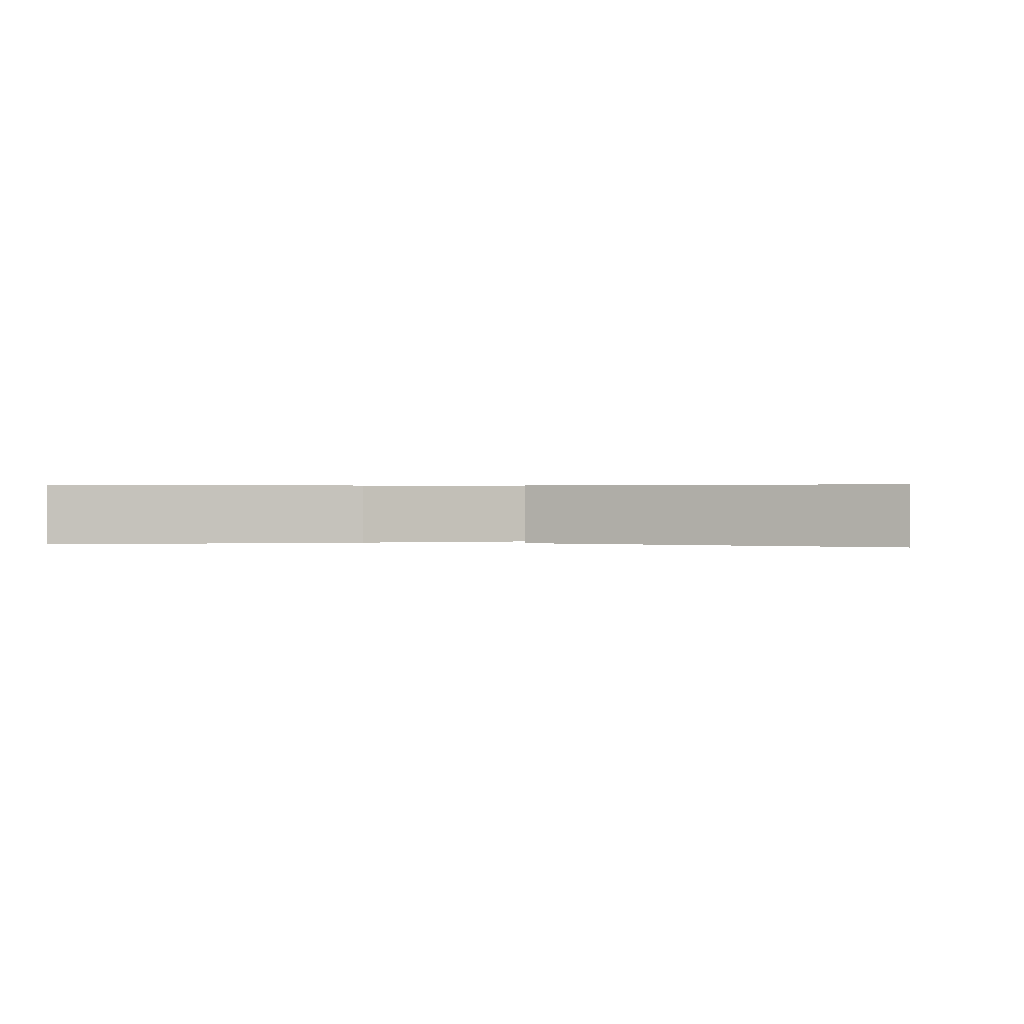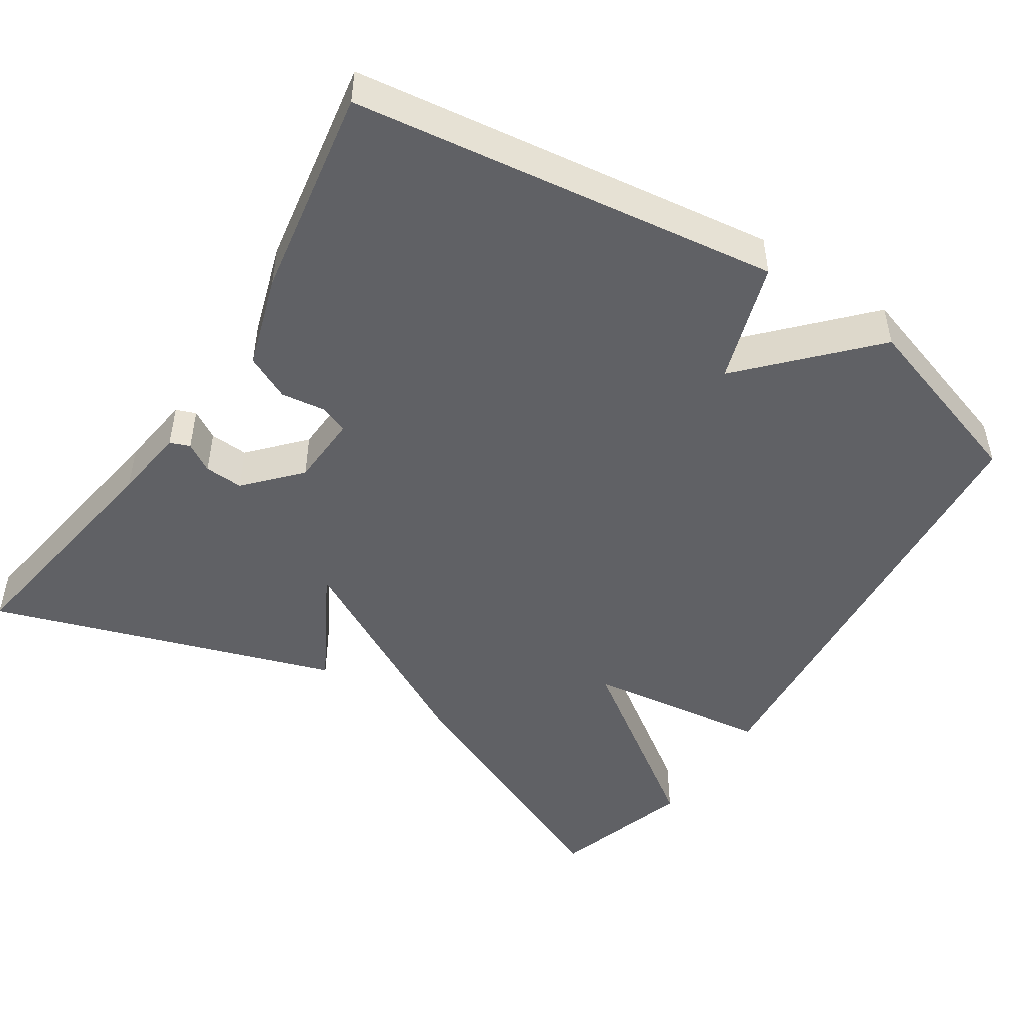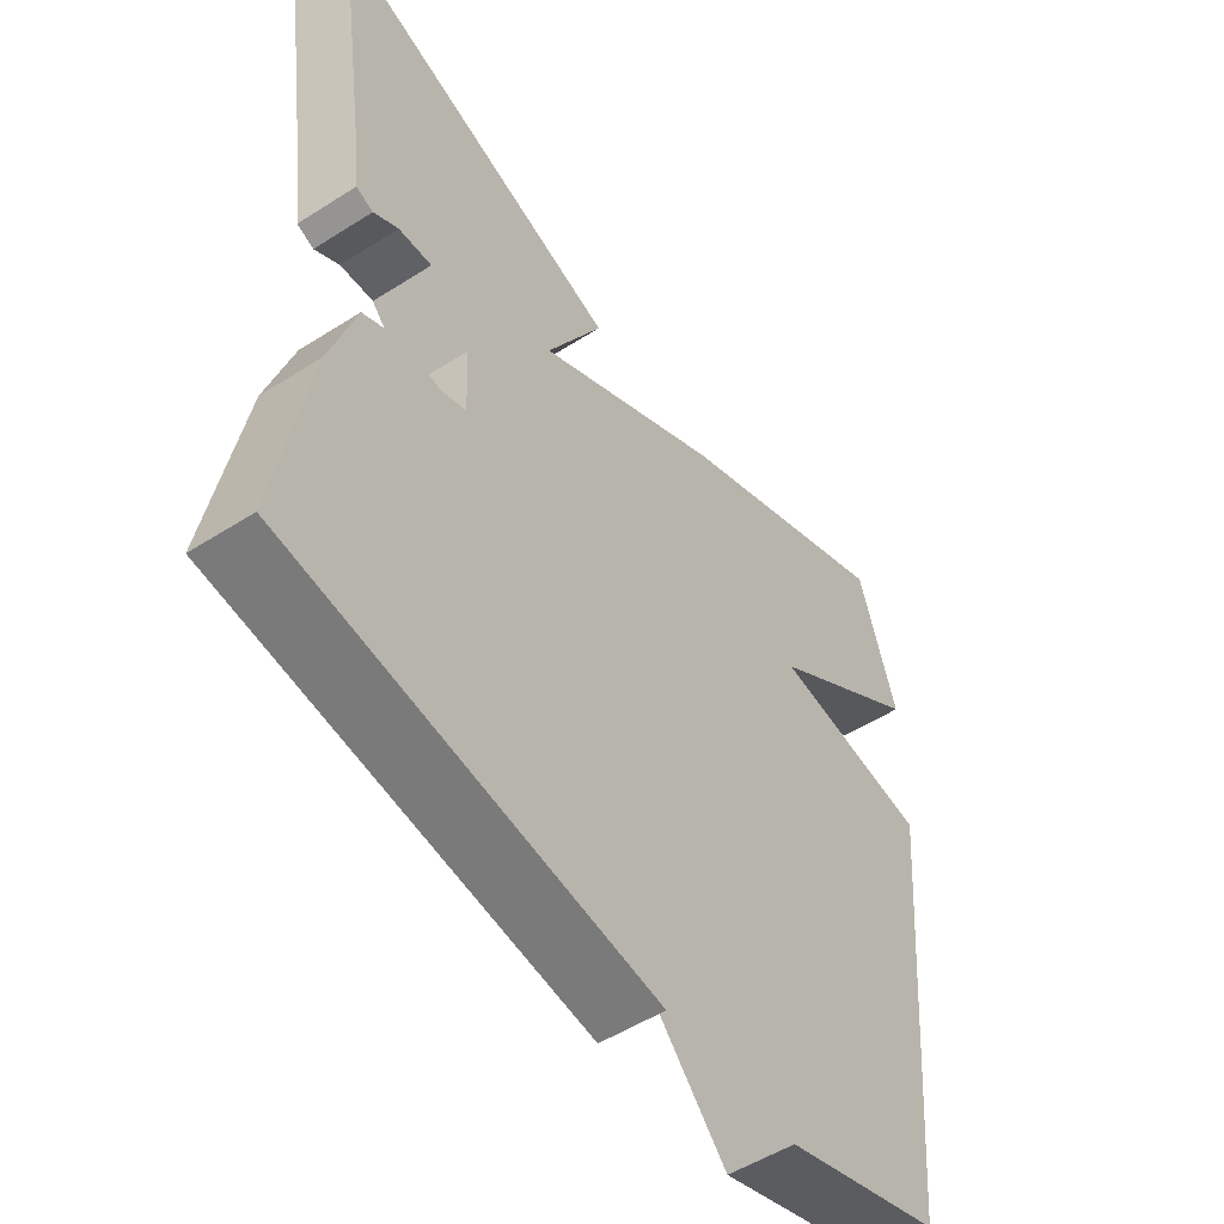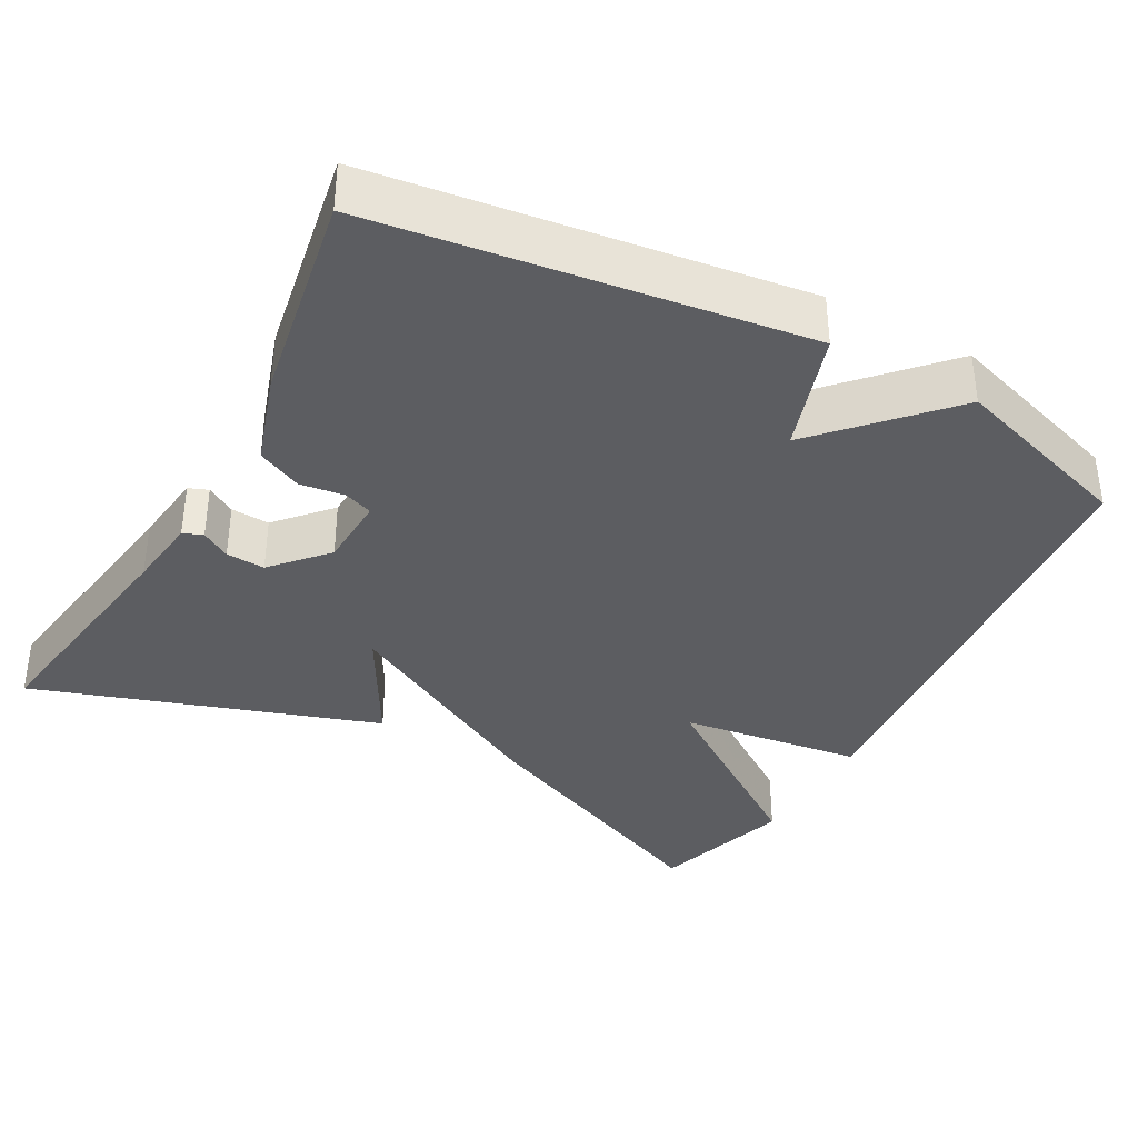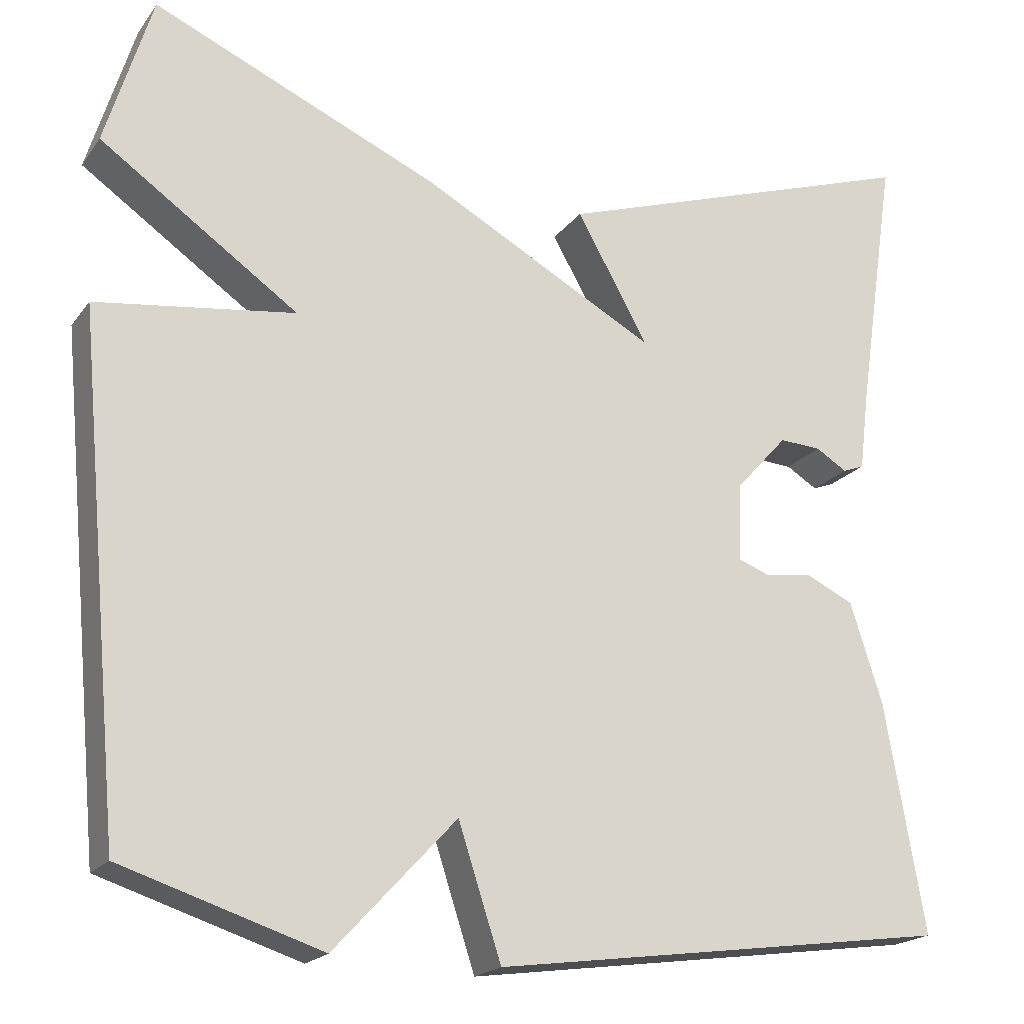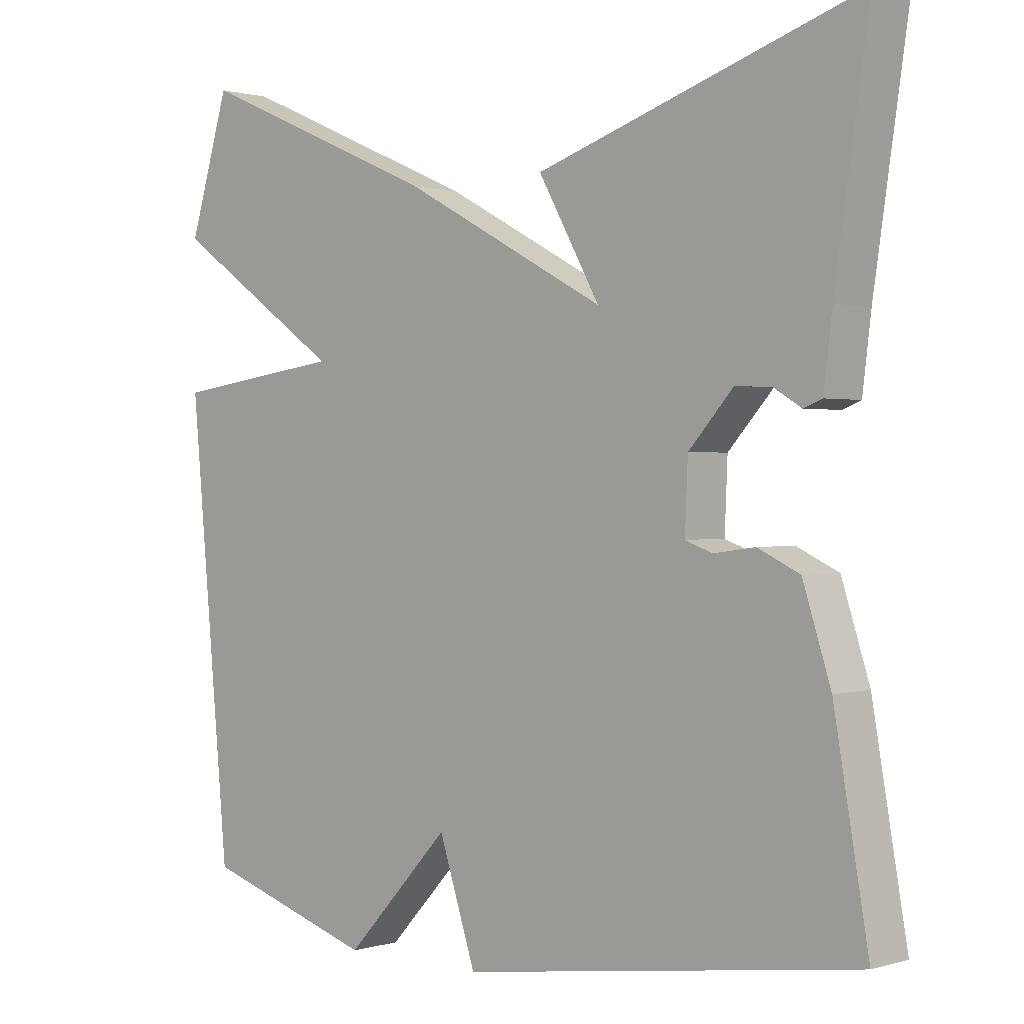
<metadata>
{"format":"obj","ext":"obj","renderer":"f3d","projection":"perspective","resolution":1024,"background":"white","views":[{"elev":0.4,"azim":8.8,"up":"+Y"},{"elev":-48.2,"azim":146.7,"up":"+Y"},{"elev":-52.2,"azim":124.6,"up":"+Z"},{"elev":-36.8,"azim":151.2,"up":"+Y"},{"elev":-19.7,"azim":-25.5,"up":"+Z"},{"elev":0.7,"azim":42.6,"up":"+Z"}]}
</metadata>
<code>
v -0.5 0.07 0.5
v -0.153 0.07 0.349
v 0.134 0.07 0.194
v 0.047 0.07 0.349
v 0.5 0.07 0.5
v 0.452 0.07 0.18
v 0.44 0.07 0.083
v 0.414 0.07 0.073
v 0.376 0.07 0.096
v 0.325 0.07 0.099
v 0.262 0.07 0.029
v 0.258 0.07 -0.066
v 0.296 0.07 -0.08
v 0.354 0.07 -0.072
v 0.413 0.07 -0.1
v 0.452 0.07 -0.222
v 0.5 0.07 -0.5
v -0.058 0.07 -0.577
v -0.11 0.07 -0.418
v -0.258 0.07 -0.577
v -0.5 0.07 -0.5
v -0.557 0.07 0.113
v -0.316 0.07 0.146
v -0.557 0.07 0.313
v -0.5 0 0.5
v -0.153 0 0.349
v 0.134 0 0.194
v 0.047 0 0.349
v 0.5 0 0.5
v 0.452 0 0.18
v 0.44 0 0.083
v 0.414 0 0.073
v 0.376 0 0.096
v 0.325 0 0.099
v 0.262 0 0.029
v 0.258 0 -0.066
v 0.296 0 -0.08
v 0.354 0 -0.072
v 0.413 0 -0.1
v 0.452 0 -0.222
v 0.5 0 -0.5
v -0.058 0 -0.577
v -0.11 0 -0.418
v -0.258 0 -0.577
v -0.5 0 -0.5
v -0.557 0 0.113
v -0.316 0 0.146
v -0.557 0 0.313
f 1 2 3
f 24 1 3
f 23 24 3
f 22 23 3
f 21 22 3
f 20 21 3
f 19 20 3
f 17 18 19
f 16 17 19
f 15 16 19
f 14 15 19
f 13 14 19
f 12 13 19
f 11 12 19 3
f 3 4 5
f 11 3 5
f 10 11 5
f 9 10 5 6
f 6 7 8 9
f 27 26 25
f 27 25 48
f 27 48 47
f 27 47 46
f 27 46 45
f 27 45 44
f 27 44 43
f 43 42 41
f 43 41 40
f 43 40 39
f 43 39 38
f 43 38 37
f 43 37 36
f 27 43 36 35
f 29 28 27
f 29 27 35
f 29 35 34
f 30 29 34 33
f 33 32 31 30
f 1 25 26 2
f 2 26 27 3
f 3 27 28 4
f 4 28 29 5
f 5 29 30 6
f 6 30 31 7
f 7 31 32 8
f 8 32 33 9
f 9 33 34 10
f 10 34 35 11
f 11 35 36 12
f 12 36 37 13
f 13 37 38 14
f 14 38 39 15
f 15 39 40 16
f 16 40 41 17
f 17 41 42 18
f 18 42 43 19
f 19 43 44 20
f 20 44 45 21
f 21 45 46 22
f 22 46 47 23
f 23 47 48 24
f 24 48 25 1

</code>
